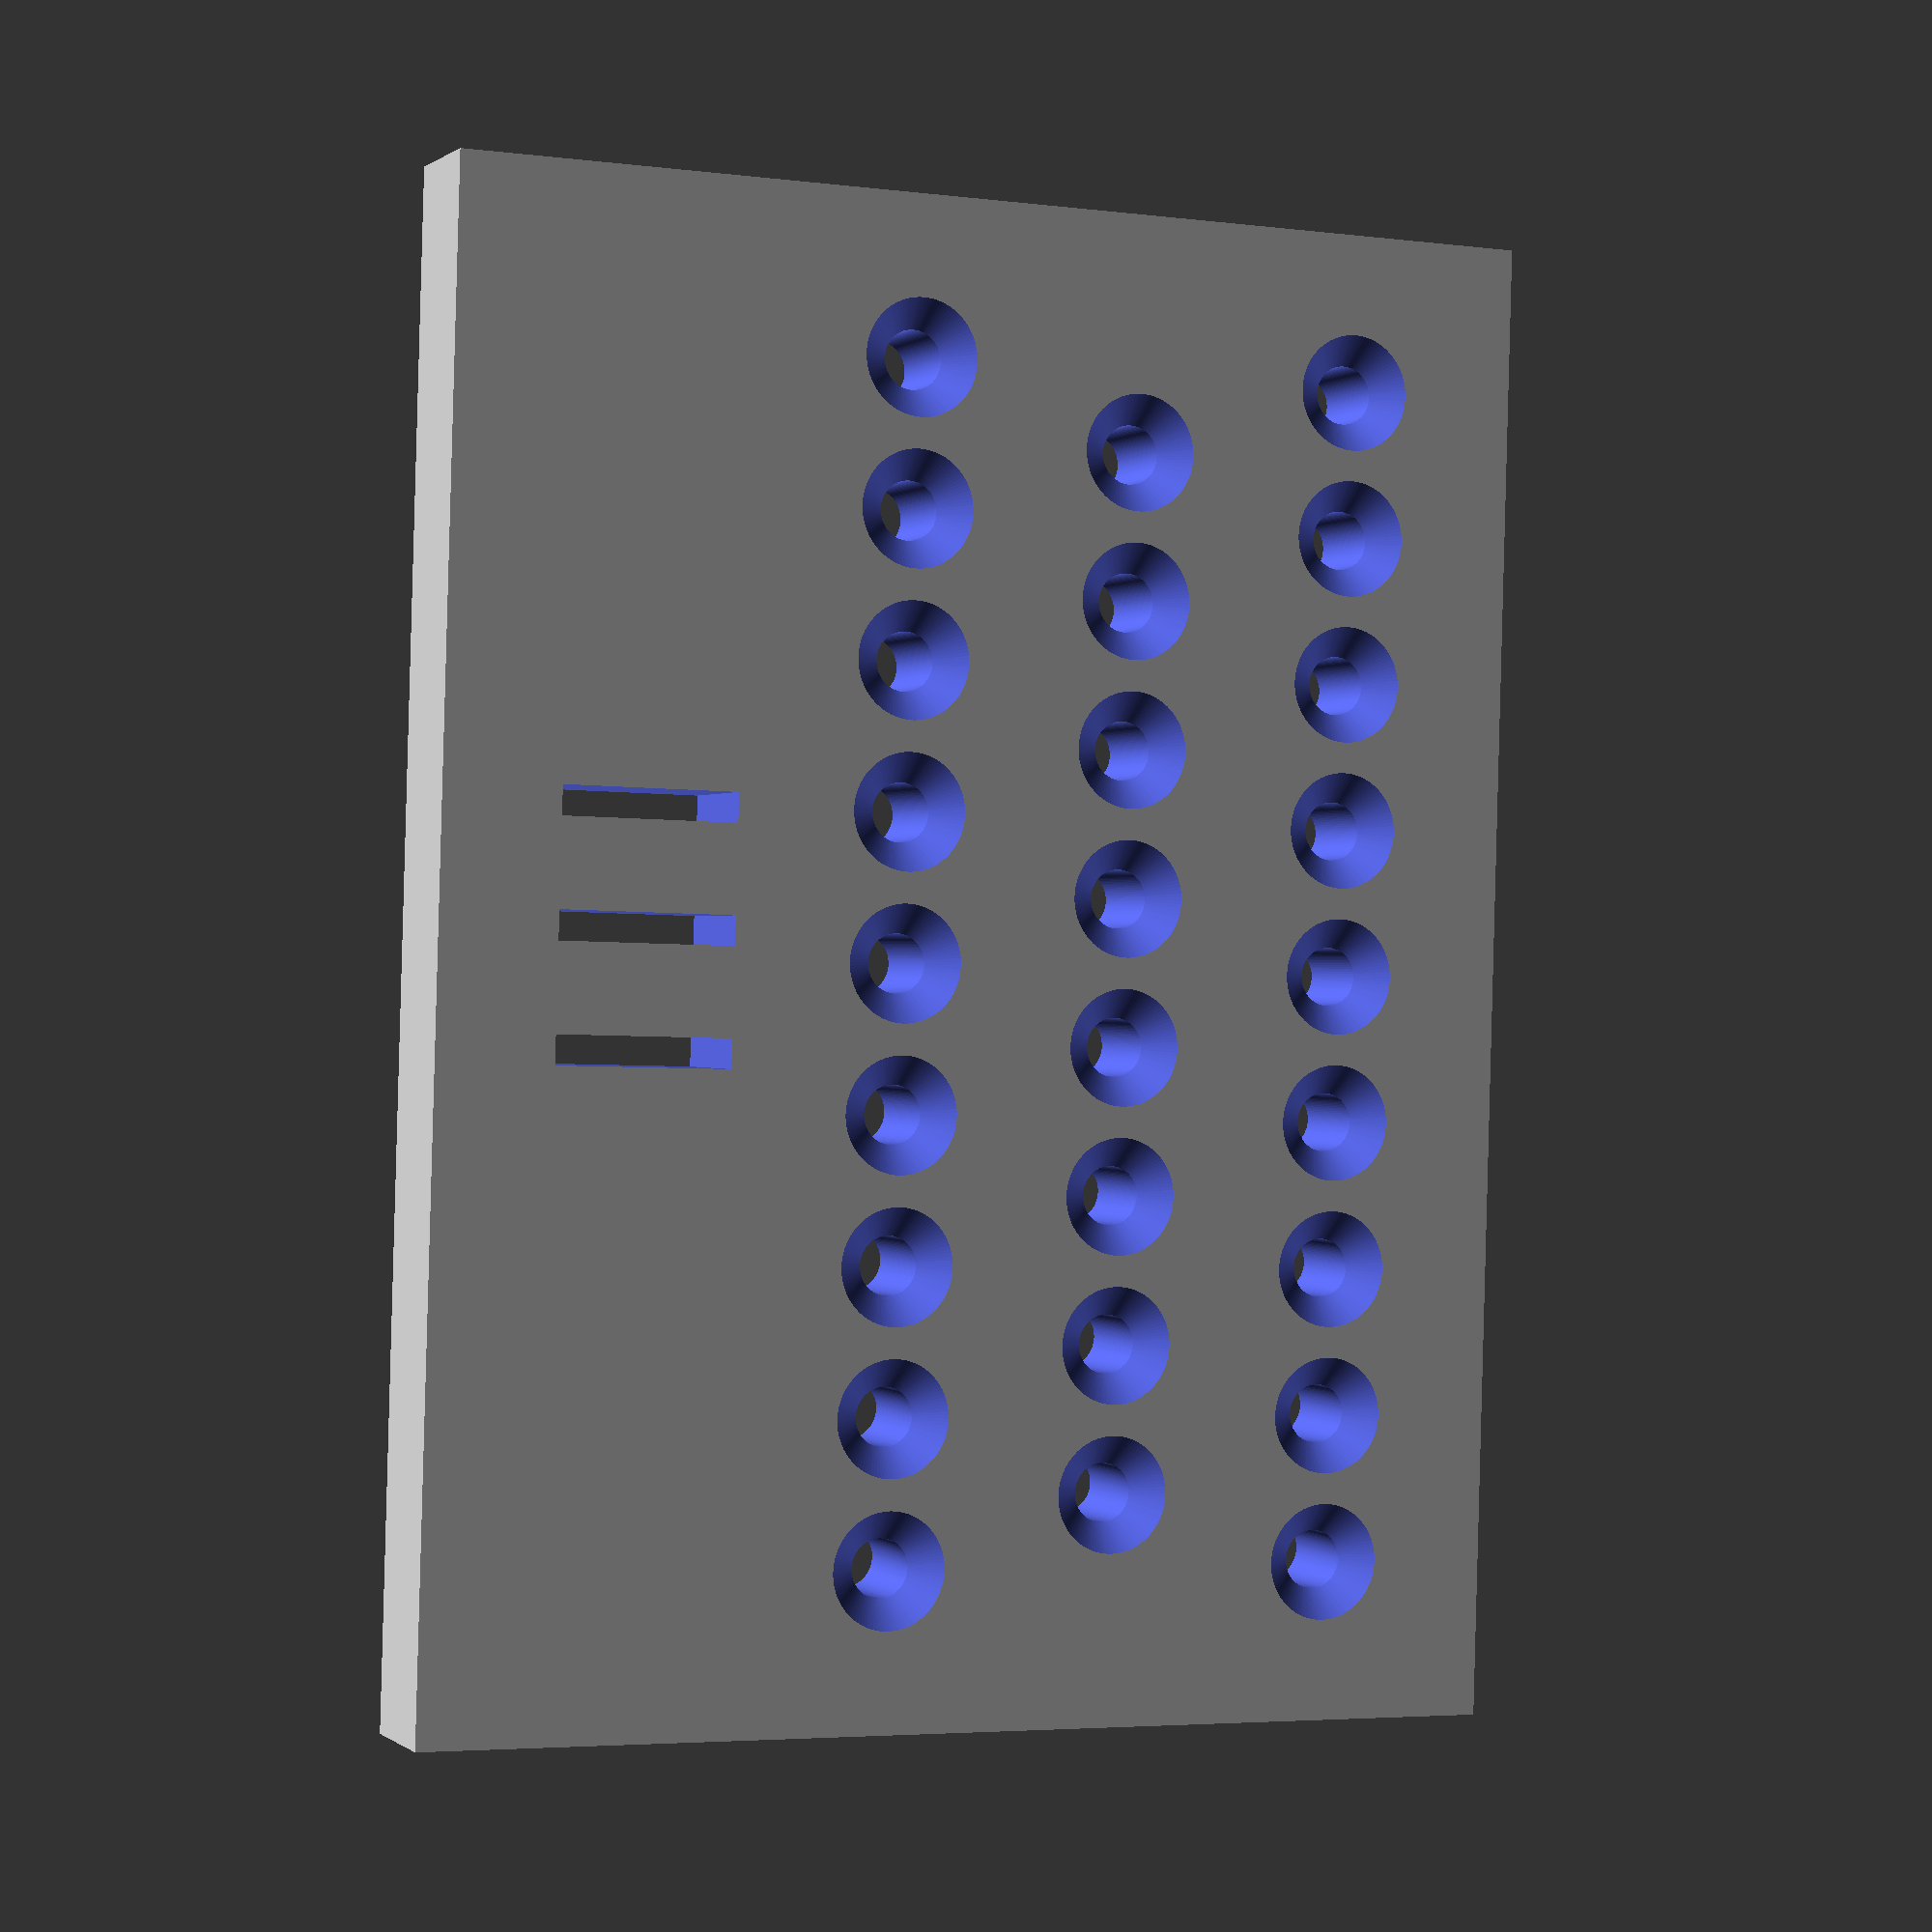
<openscad>
$fn=100;
/* [General] */
small_hole=8;
flare=20;
Thickness=20;
/* [Slots] */
Slot_width=5;
Slot_height=30;
//Slot_thickness=21;
Slot_Spacing=20;
Slot_distance_from_bottom=20;
Slot_distance_from_left=100;
/* [First Row] */
First_row_distance_from_bottom= 80;
First_row_distance_from_left= 27;
First_row_spacing=25;
/* [Second Row] */
Second_row_distance_from_bottom=120;
Second_row_distance_from_left= 40;
Second_row_spacing=25;
/* [Third Row] */
Third_row_distance_from_bottom=160;
Third_row_distance_from_left= 27;
Third_row_spacing=25;
module row1(){
}
difference(){
    cube ([254,190,Thickness]);
    //slot1
    translate ([Slot_distance_from_left,Slot_distance_from_bottom,-.5]) cube ([Slot_width,Slot_height,Thickness+1]);
    //slot2
    translate ([Slot_distance_from_left+Slot_Spacing,Slot_distance_from_bottom,-.5]) cube ([Slot_width,Slot_height,Thickness+1]);
    //slot3
    translate ([Slot_distance_from_left+Slot_Spacing*2,Slot_distance_from_bottom,-.5]) cube ([Slot_width,Slot_height,Thickness+1]);
    //translate ([120,20,-.5]) cube ([5,30,21]);
    //translate ([140,20,-.5]) cube ([5,30,21]);

    //row1
    translate ([First_row_distance_from_left,First_row_distance_from_bottom,-.5]) cylinder (d=10,h=21);
        translate ([First_row_distance_from_left,First_row_distance_from_bottom,15]) cylinder (d1=small_hole,d2=flare,h=5.1);
    translate ([First_row_distance_from_left+First_row_spacing,First_row_distance_from_bottom,-.5]) cylinder (d=10,h=21);
        translate ([First_row_distance_from_left+First_row_spacing,First_row_distance_from_bottom,15]) cylinder (d1=small_hole,d2=flare,h=5.1);
    translate ([First_row_distance_from_left+First_row_spacing*2,First_row_distance_from_bottom,-.5]) cylinder (d=10,h=21);
        translate ([First_row_distance_from_left+First_row_spacing*2,First_row_distance_from_bottom,15]) cylinder (d1=small_hole,d2=flare,h=5.1);
    translate ([First_row_distance_from_left+First_row_spacing*3,First_row_distance_from_bottom,-.5]) cylinder (d=10,h=21);
        translate ([First_row_distance_from_left+First_row_spacing*3,First_row_distance_from_bottom,15]) cylinder (d1=small_hole,d2=flare,h=5.1);
    translate ([First_row_distance_from_left+First_row_spacing*4,First_row_distance_from_bottom,-.5]) cylinder (d=10,h=21);
        translate ([First_row_distance_from_left+First_row_spacing*4,First_row_distance_from_bottom,15]) cylinder (d1=small_hole,d2=flare,h=5.1);
    translate ([First_row_distance_from_left+First_row_spacing*5,First_row_distance_from_bottom,-.5]) cylinder (d=10,h=21);
        translate ([First_row_distance_from_left+First_row_spacing*5,First_row_distance_from_bottom,15]) cylinder (d1=small_hole,d2=flare,h=5.1);
    translate ([First_row_distance_from_left+First_row_spacing*6,First_row_distance_from_bottom,-.5]) cylinder (d=10,h=21);
        translate ([First_row_distance_from_left+First_row_spacing*6,First_row_distance_from_bottom,15]) cylinder (d1=small_hole,d2=flare,h=5.1);

 translate ([First_row_distance_from_left+First_row_spacing*7,First_row_distance_from_bottom,-.5]) cylinder (d=10,h=21);
        translate ([First_row_distance_from_left+First_row_spacing*7,First_row_distance_from_bottom,15]) cylinder (d1=small_hole,d2=flare,h=5.1);
 translate ([First_row_distance_from_left+First_row_spacing*8,First_row_distance_from_bottom,-.5]) cylinder (d=10,h=21);
        translate ([First_row_distance_from_left+First_row_spacing*8,First_row_distance_from_bottom,15]) cylinder (d1=small_hole,d2=flare,h=5.1);
        
//second row
translate ([Second_row_distance_from_left,Second_row_distance_from_bottom,-.5]) cylinder (d=10,h=21);
        translate ([Second_row_distance_from_left,Second_row_distance_from_bottom,15]) cylinder (d1=small_hole,d2=flare,h=5.1);
    translate ([Second_row_distance_from_left+Second_row_spacing,Second_row_distance_from_bottom,-.5]) cylinder (d=10,h=21);
        translate ([Second_row_distance_from_left+Second_row_spacing,Second_row_distance_from_bottom,15]) cylinder (d1=small_hole,d2=flare,h=5.1);
    translate ([Second_row_distance_from_left+Second_row_spacing*2,Second_row_distance_from_bottom,-.5]) cylinder (d=10,h=21);
        translate ([Second_row_distance_from_left+Second_row_spacing*2,Second_row_distance_from_bottom,15]) cylinder (d1=small_hole,d2=flare,h=5.1);
    translate ([Second_row_distance_from_left+Second_row_spacing*3,Second_row_distance_from_bottom,-.5]) cylinder (d=10,h=21);
        translate ([Second_row_distance_from_left+Second_row_spacing*3,Second_row_distance_from_bottom,15]) cylinder (d1=small_hole,d2=flare,h=5.1);
    translate ([Second_row_distance_from_left+Second_row_spacing*4,Second_row_distance_from_bottom,-.5]) cylinder (d=10,h=21);
        translate ([Second_row_distance_from_left+Second_row_spacing*4,Second_row_distance_from_bottom,15]) cylinder (d1=small_hole,d2=flare,h=5.1);
    translate ([Second_row_distance_from_left+Second_row_spacing*5,Second_row_distance_from_bottom,-.5]) cylinder (d=10,h=21);
        translate ([Second_row_distance_from_left+Second_row_spacing*5,Second_row_distance_from_bottom,15]) cylinder (d1=small_hole,d2=flare,h=5.1);
    translate ([Second_row_distance_from_left+Second_row_spacing*6,Second_row_distance_from_bottom,-.5]) cylinder (d=10,h=21);
        translate ([Second_row_distance_from_left+Second_row_spacing*6,Second_row_distance_from_bottom,15]) cylinder (d1=small_hole,d2=flare,h=5.1);

 translate ([Second_row_distance_from_left+Second_row_spacing*7,Second_row_distance_from_bottom,-.5]) cylinder (d=10,h=21);
        translate ([Second_row_distance_from_left+Second_row_spacing*7,Second_row_distance_from_bottom,15]) cylinder (d1=small_hole,d2=flare,h=5.1);

    //row3
    translate ([Third_row_distance_from_left,Third_row_distance_from_bottom,-.5]) cylinder (d=10,h=21);
        translate ([Third_row_distance_from_left,Third_row_distance_from_bottom,15]) cylinder (d1=small_hole,d2=flare,h=5.1);
    translate ([Third_row_distance_from_left+Third_row_spacing,Third_row_distance_from_bottom,-.5]) cylinder (d=10,h=21);
        translate ([Third_row_distance_from_left+Third_row_spacing,Third_row_distance_from_bottom,15]) cylinder (d1=small_hole,d2=flare,h=5.1);
    translate ([Third_row_distance_from_left+Third_row_spacing*2,Third_row_distance_from_bottom,-.5]) cylinder (d=10,h=21);
        translate ([Third_row_distance_from_left+Third_row_spacing*2,Third_row_distance_from_bottom,15]) cylinder (d1=small_hole,d2=flare,h=5.1);
    translate ([Third_row_distance_from_left+Third_row_spacing*3,Third_row_distance_from_bottom,-.5]) cylinder (d=10,h=21);
        translate ([Third_row_distance_from_left+Third_row_spacing*3,Third_row_distance_from_bottom,15]) cylinder (d1=small_hole,d2=flare,h=5.1);
    translate ([Third_row_distance_from_left+Third_row_spacing*4,Third_row_distance_from_bottom,-.5]) cylinder (d=10,h=21);
        translate ([Third_row_distance_from_left+Third_row_spacing*4,Third_row_distance_from_bottom,15]) cylinder (d1=small_hole,d2=flare,h=5.1);
    translate ([Third_row_distance_from_left+Third_row_spacing*5,Third_row_distance_from_bottom,-.5]) cylinder (d=10,h=21);
        translate ([Third_row_distance_from_left+Third_row_spacing*5,Third_row_distance_from_bottom,15]) cylinder (d1=small_hole,d2=flare,h=5.1);
    translate ([Third_row_distance_from_left+Third_row_spacing*6,Third_row_distance_from_bottom,-.5]) cylinder (d=10,h=21);
        translate ([Third_row_distance_from_left+Third_row_spacing*6,Third_row_distance_from_bottom,15]) cylinder (d1=small_hole,d2=flare,h=5.1);

 translate ([Third_row_distance_from_left+Third_row_spacing*7,Third_row_distance_from_bottom,-.5]) cylinder (d=10,h=21);
        translate ([Third_row_distance_from_left+Third_row_spacing*7,Third_row_distance_from_bottom,15]) cylinder (d1=small_hole,d2=flare,h=5.1);
 translate ([Third_row_distance_from_left+Third_row_spacing*8,Third_row_distance_from_bottom,-.5]) cylinder (d=10,h=21);
        translate ([Third_row_distance_from_left+Third_row_spacing*8,Third_row_distance_from_bottom,15]) cylinder (d1=small_hole,d2=flare,h=5.1);

}
</openscad>
<views>
elev=179.8 azim=271.7 roll=202.9 proj=p view=solid
</views>
